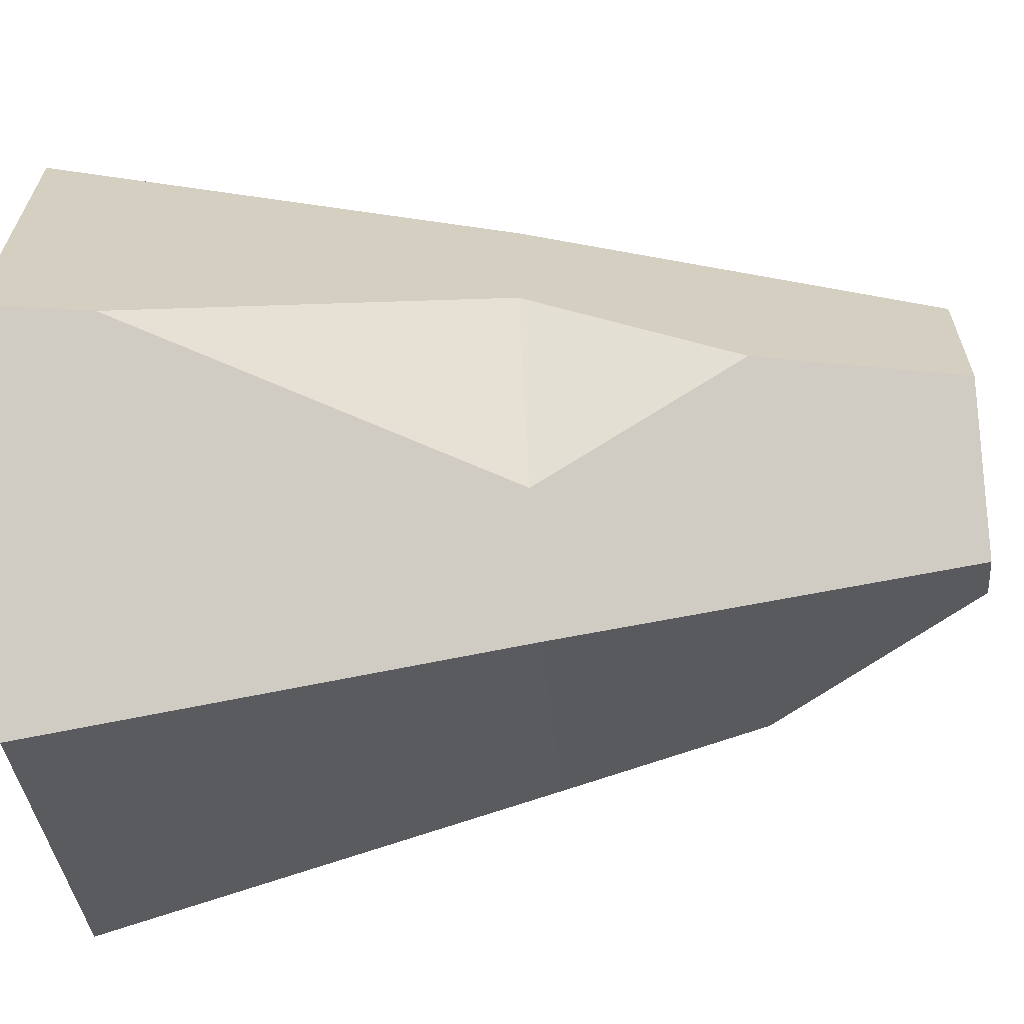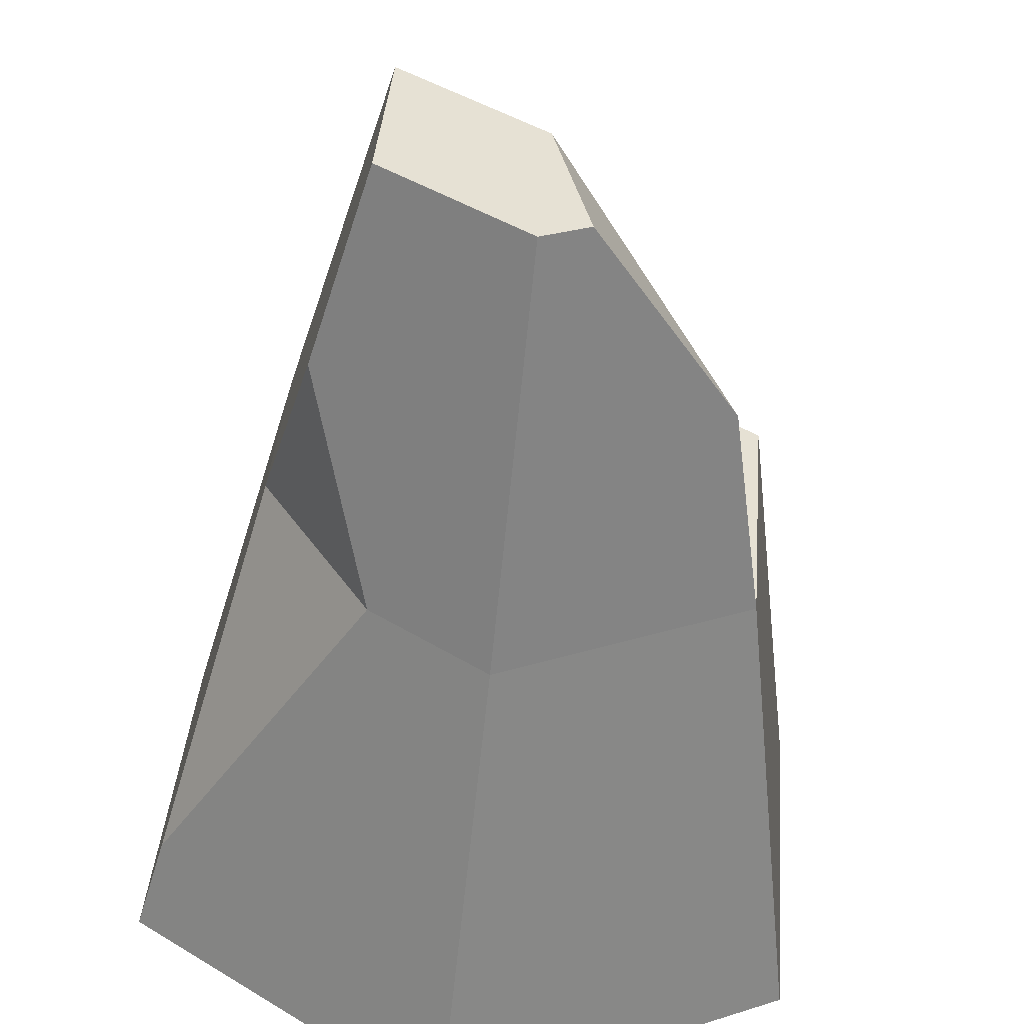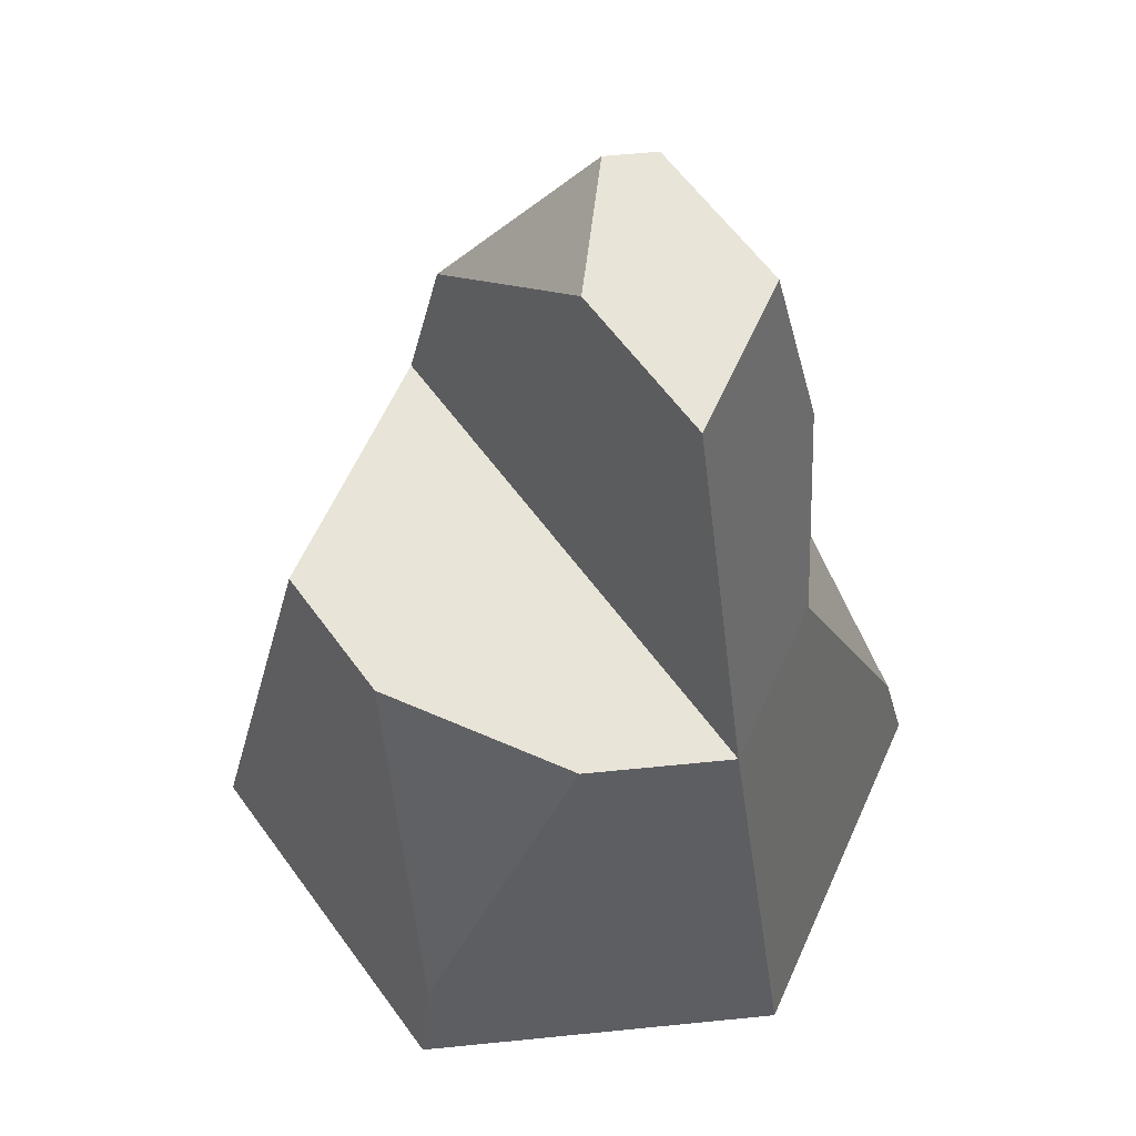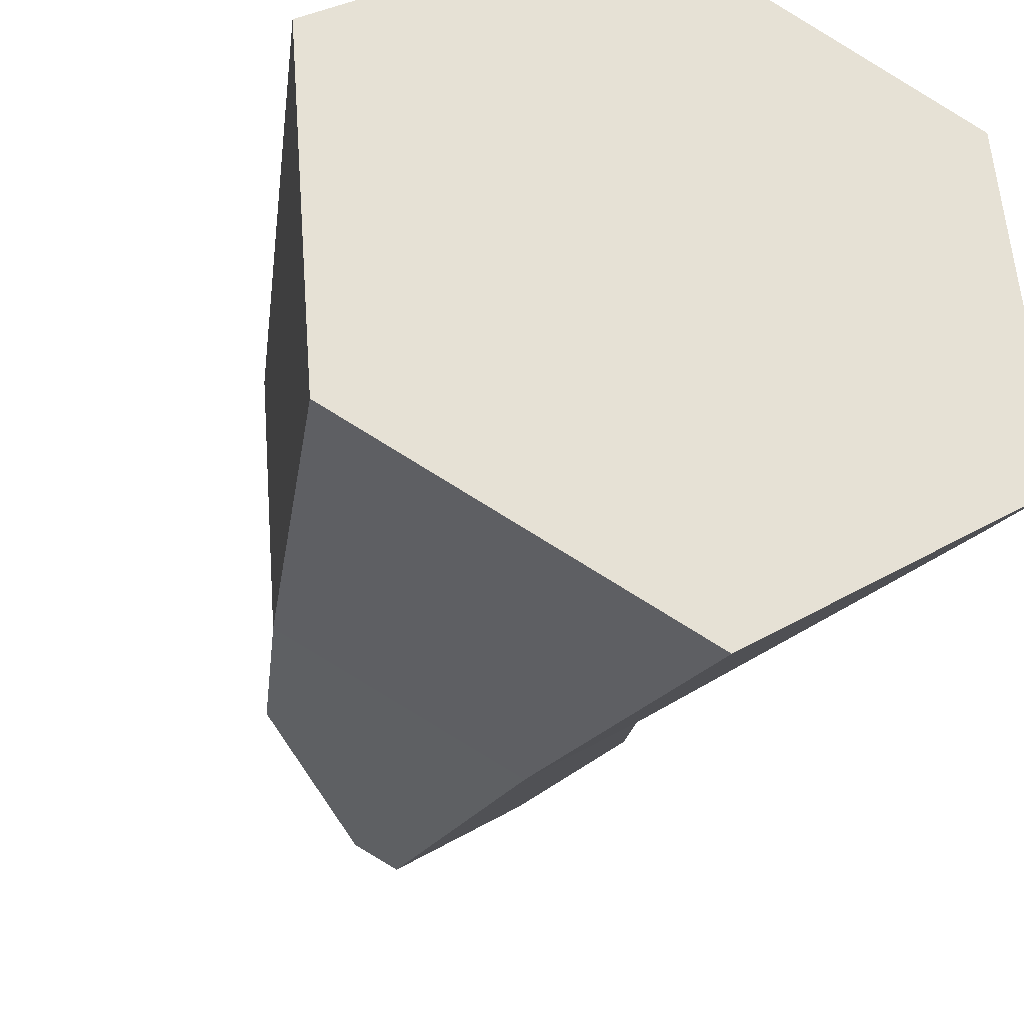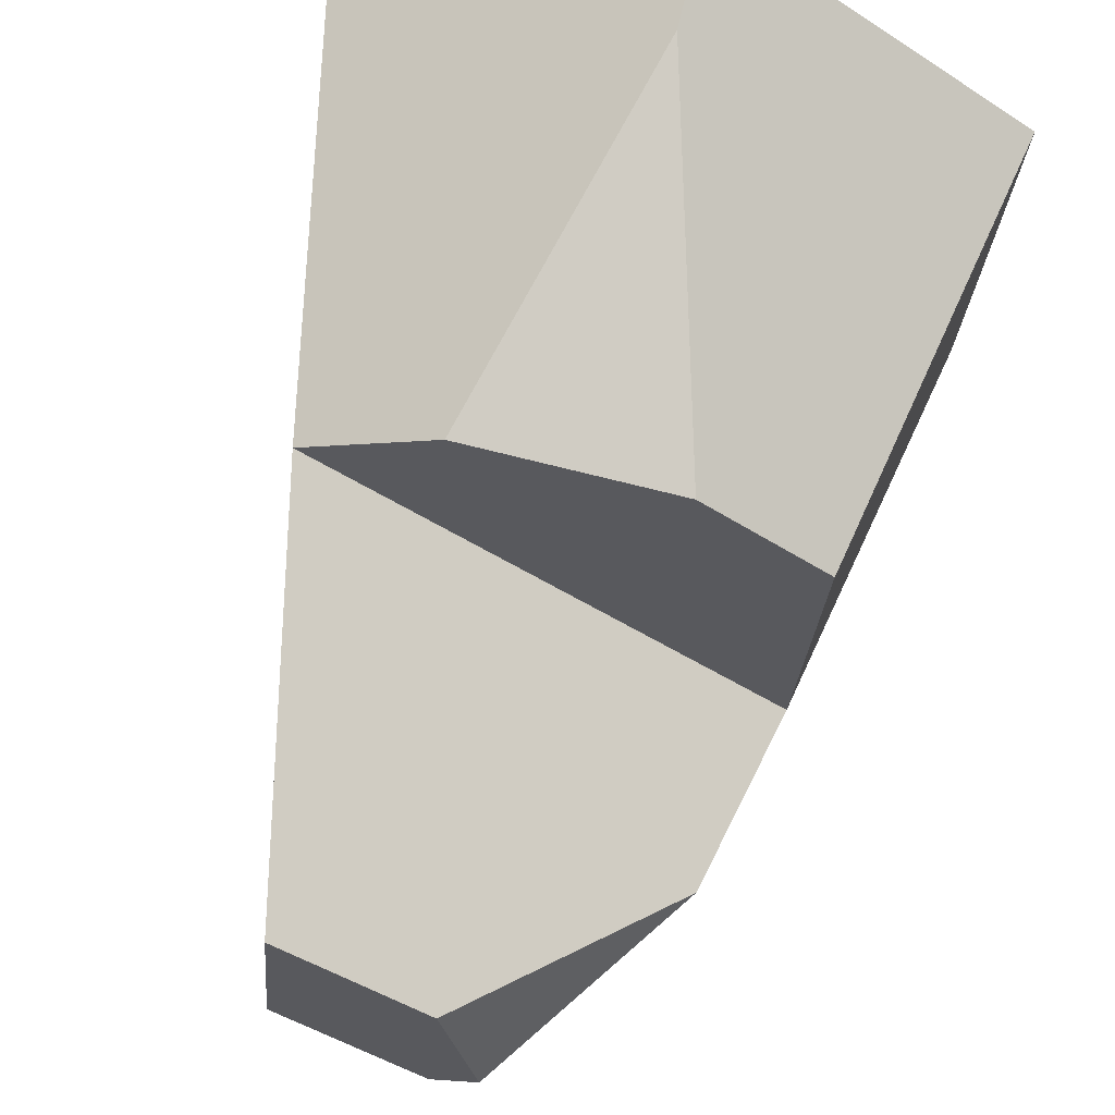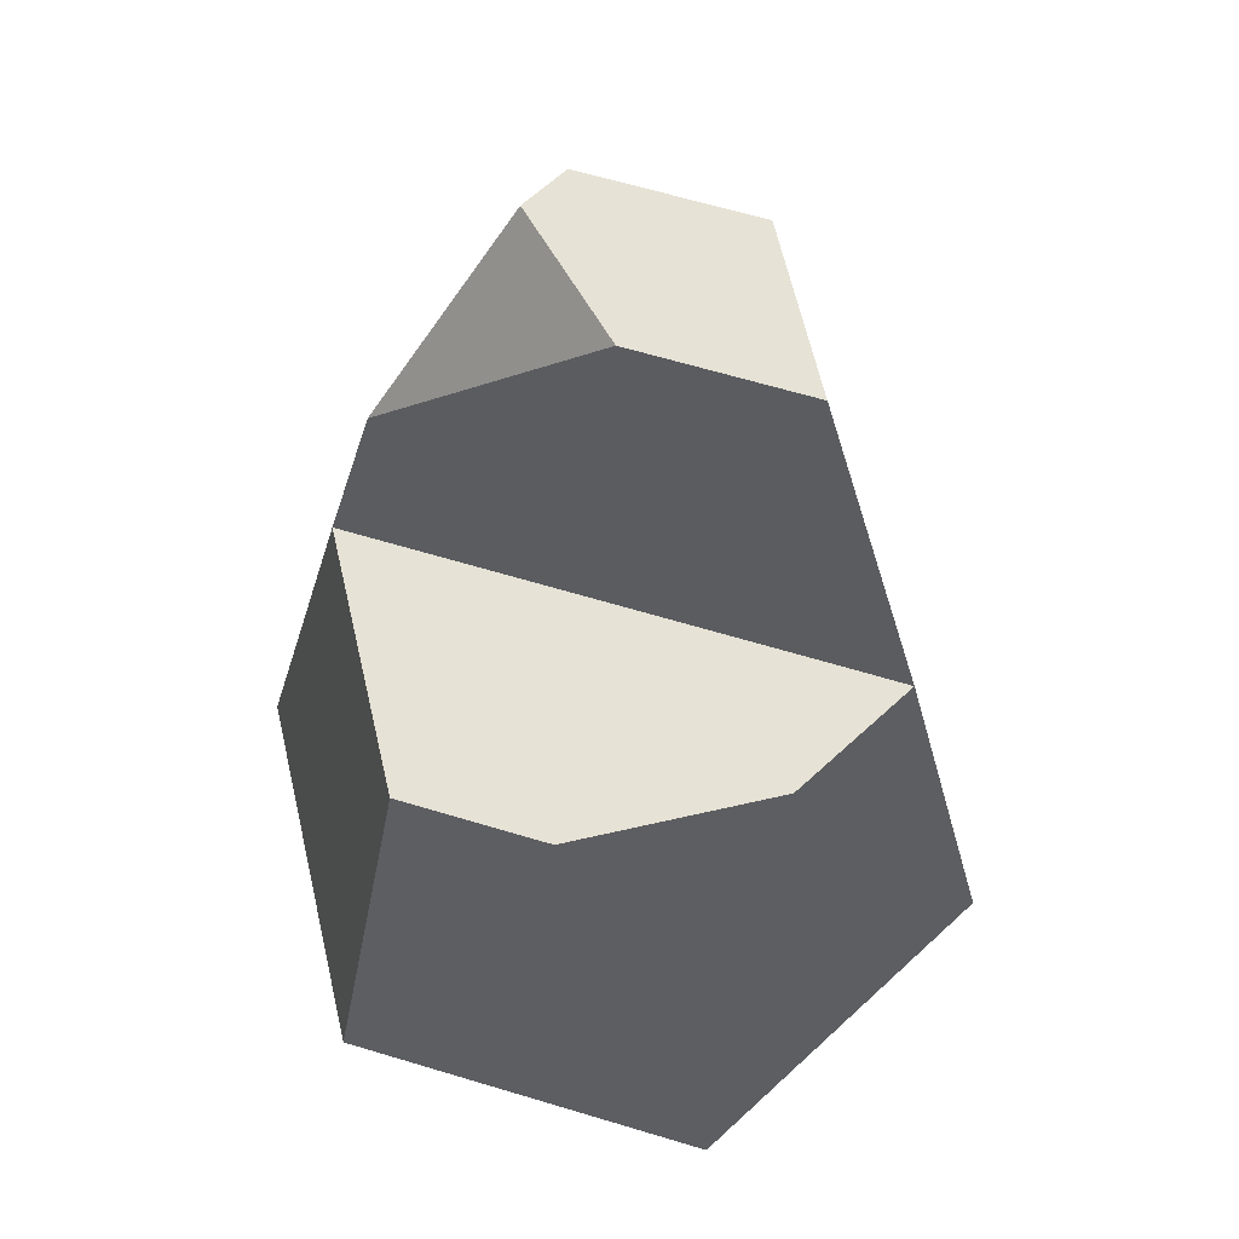
<metadata>
{"format":"obj","ext":"obj","renderer":"f3d","projection":"perspective","resolution":1024,"background":"white","views":[{"elev":-60.1,"azim":95.3,"up":"+Z"},{"elev":-51.9,"azim":174.9,"up":"+Z"},{"elev":60.7,"azim":19.5,"up":"+Y"},{"elev":-31.8,"azim":-18.8,"up":"+Z"},{"elev":61.7,"azim":-167.2,"up":"+Z"},{"elev":63.9,"azim":-17.7,"up":"+Y"}]}
</metadata>
<code>
o rock_tallJ
v 0.1018 4.96 -1.088
v 0.8172 4.96 0.4215
v 0.8952 4.96 -0.5396
v 0.02388 4.96 -0.1266
v -0.1631 4.96 -0.9621
v -1.28 2.64 -0.8839
v 0.5077 2.64 1.25
v 1.28 2.64 0.8839
v -0.7026 2.64 1.152
v -1.405 2.64 0.6662
v 1.832 0.58 -0.8684
v 1.777 -0 1.228
v 1.952 0 -0.9253
v 1.362 2.64 -0.1266
v -0.1631 0.6201 2.011
v -1.952 -0 0.9253
v -0.1746 -0 2.153
v 0.1257 2.64 -1.55
v 0.1746 0 -2.153
v 0.7655 2.64 -1.108
v -1.777 0 -1.228
v 1.15 3.8 -0.6029
v -1.025 3.8 -0.7793
f 1 2 3
f 2 1 4
f 4 1 5
f 6 7 8
f 7 6 9
f 9 6 10
f 11 12 13
f 12 11 14
f 12 14 8
f 15 16 17
f 16 15 10
f 10 15 9
f 9 15 7
f 18 13 19
f 13 18 11
f 11 18 20
f 6 19 21
f 19 6 18
f 16 6 21
f 6 16 10
f 3 14 22
f 14 3 2
f 14 2 8
f 4 5 23
f 14 11 20
f 1 20 18
f 20 1 22
f 22 1 3
f 8 17 12
f 17 8 15
f 15 8 7
f 23 18 6
f 18 23 1
f 1 23 5
f 2 6 8
f 6 2 23
f 23 2 4
f 14 20 22
f 12 19 13
f 19 12 17
f 19 17 21
f 21 17 16

</code>
